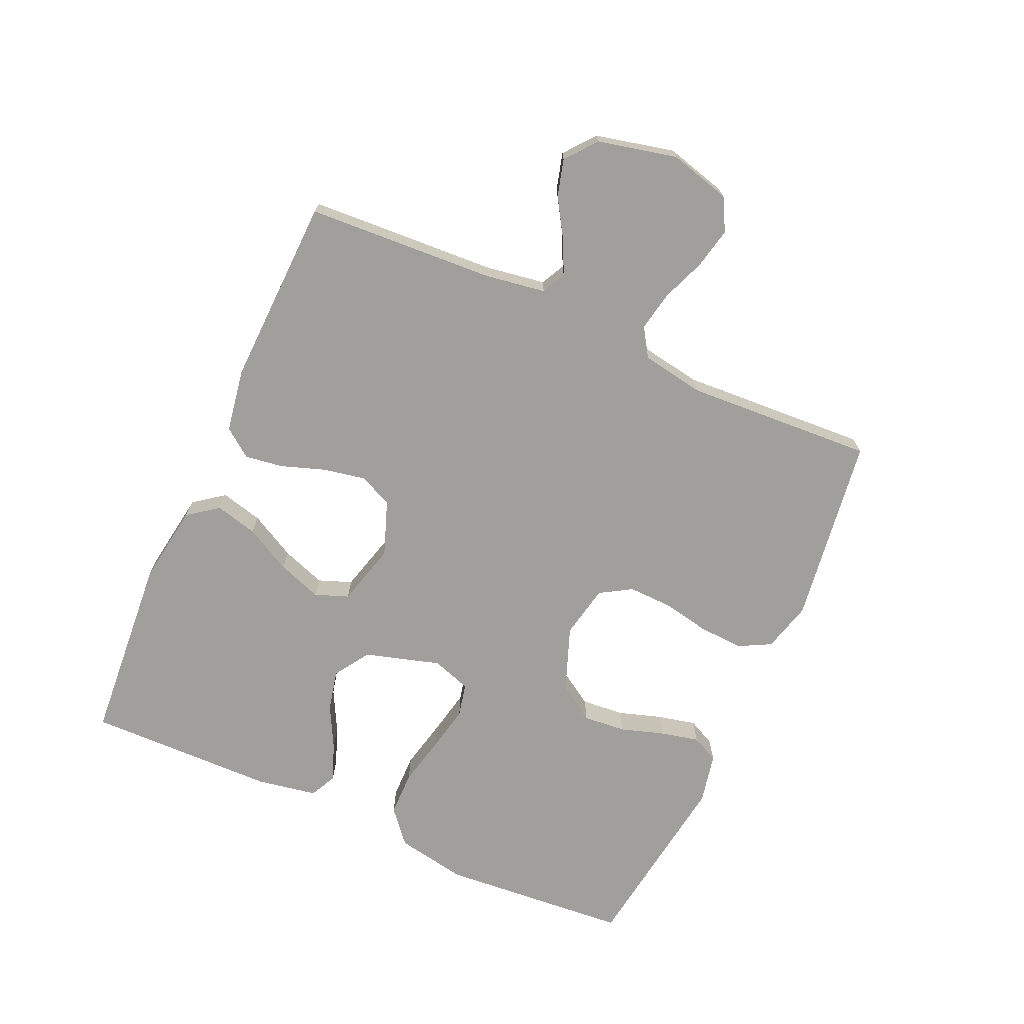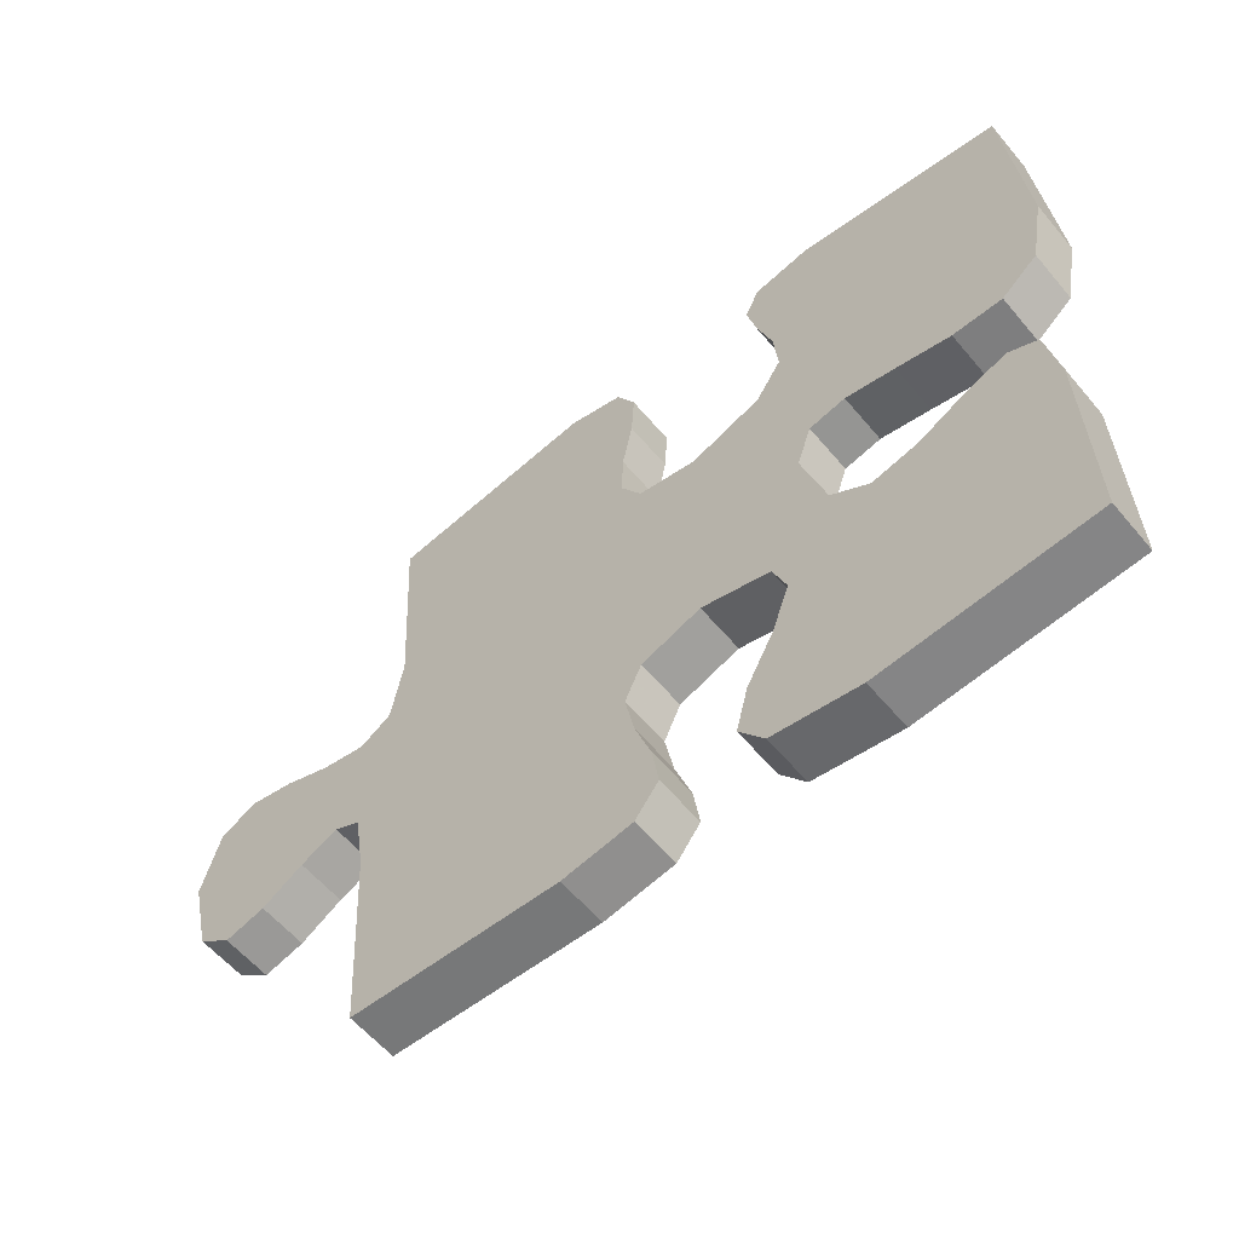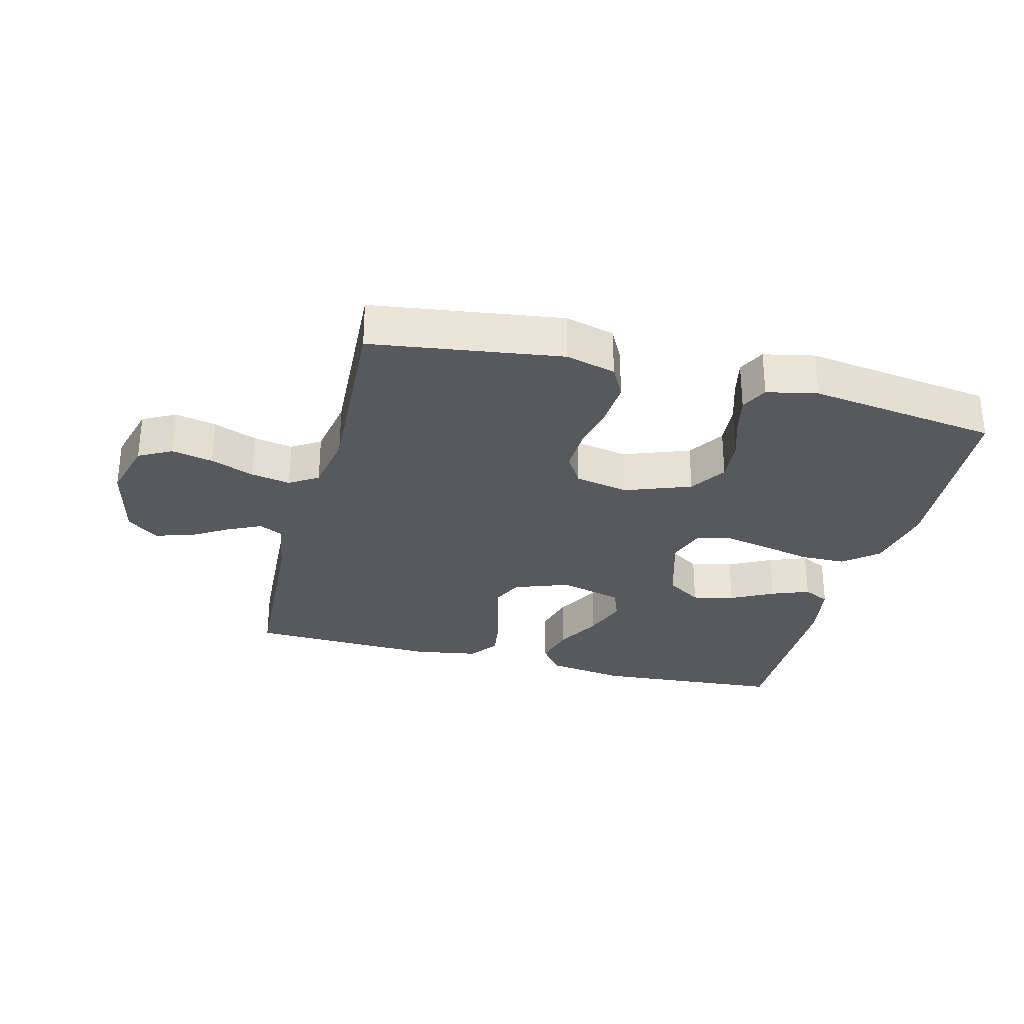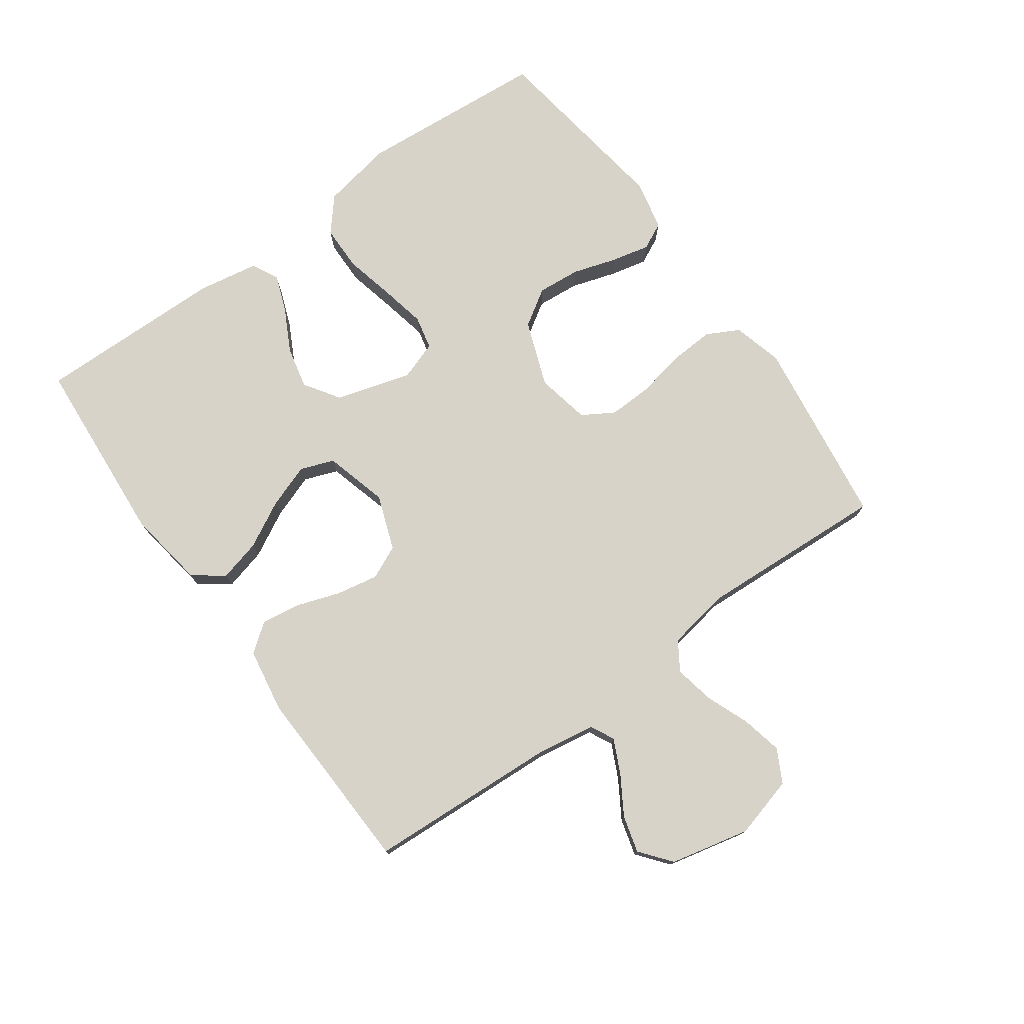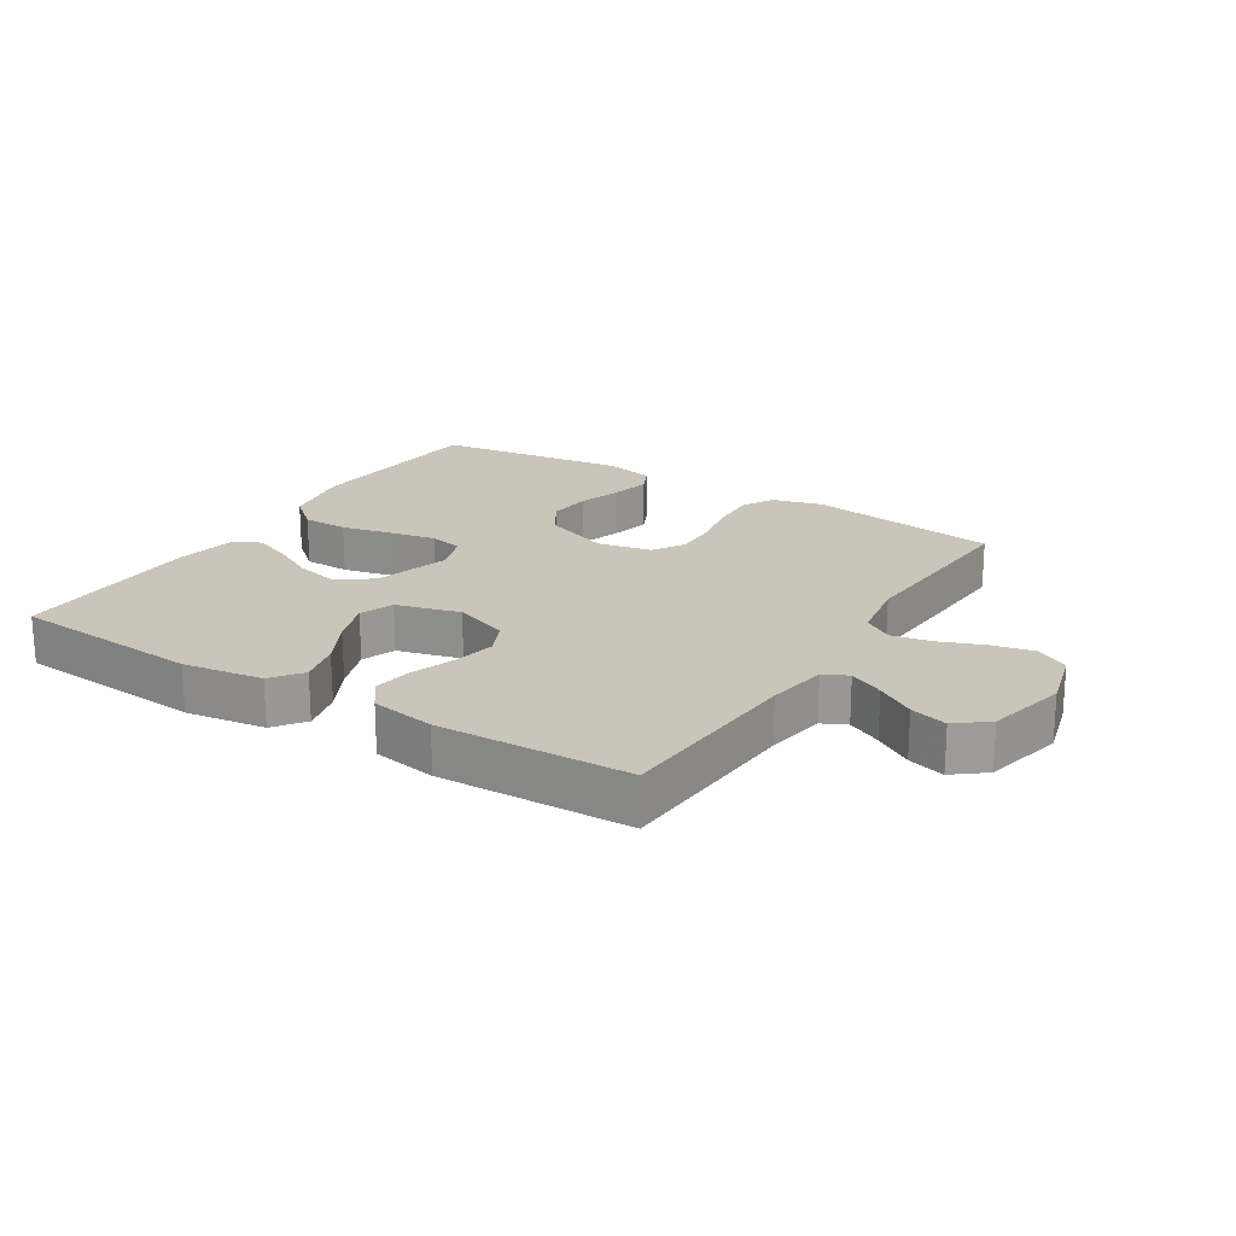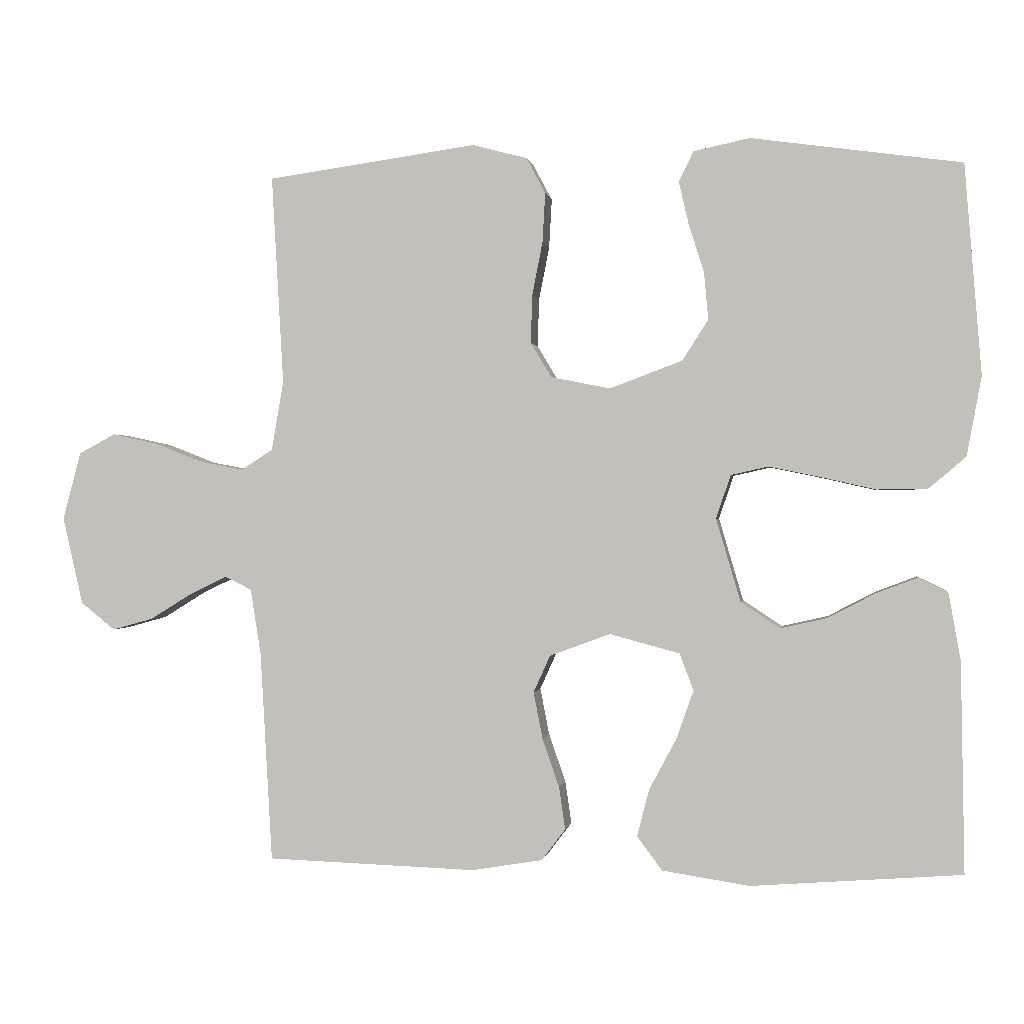
<metadata>
{"format":"obj","ext":"obj","renderer":"f3d","projection":"perspective","resolution":1024,"background":"white","views":[{"elev":-71.2,"azim":-114.1,"up":"+Y"},{"elev":-58.8,"azim":39.7,"up":"+Z"},{"elev":-29.6,"azim":-14.4,"up":"+Y"},{"elev":76.1,"azim":-125.8,"up":"+Y"},{"elev":20.7,"azim":-147.8,"up":"+Y"},{"elev":-0.1,"azim":8.8,"up":"+Z"}]}
</metadata>
<code>
v 0.5 0.07 -0.5
v 0.2 0.07 -0.523
v 0.075 0.07 -0.504
v 0.039 0.07 -0.456
v 0.056 0.07 -0.389
v 0.095 0.07 -0.316
v 0.12 0.07 -0.246
v 0.1 0.07 -0.193
v 0 0.07 -0.166
v -0.087 0.07 -0.198
v -0.111 0.07 -0.251
v -0.098 0.07 -0.318
v -0.074 0.07 -0.387
v -0.065 0.07 -0.448
v -0.099 0.07 -0.493
v -0.2 0.07 -0.51
v -0.5 0.07 -0.5
v -0.517 0.07 -0.2
v -0.532 0.07 -0.105
v -0.57 0.07 -0.086
v -0.624 0.07 -0.112
v -0.684 0.07 -0.149
v -0.742 0.07 -0.165
v -0.791 0.07 -0.126
v -0.82 0.07 0
v -0.794 0.07 0.097
v -0.742 0.07 0.125
v -0.677 0.07 0.111
v -0.608 0.07 0.084
v -0.545 0.07 0.072
v -0.5 0.07 0.101
v -0.483 0.07 0.2
v -0.5 0.07 0.5
v -0.2 0.07 0.542
v -0.121 0.07 0.521
v -0.094 0.07 0.47
v -0.098 0.07 0.399
v -0.113 0.07 0.323
v -0.115 0.07 0.254
v -0.085 0.07 0.204
v 0 0.07 0.187
v 0.104 0.07 0.226
v 0.141 0.07 0.284
v 0.135 0.07 0.352
v 0.113 0.07 0.421
v 0.099 0.07 0.482
v 0.12 0.07 0.525
v 0.2 0.07 0.542
v 0.5 0.07 0.5
v 0.524 0.07 0.2
v 0.503 0.07 0.087
v 0.45 0.07 0.042
v 0.378 0.07 0.041
v 0.299 0.07 0.059
v 0.226 0.07 0.074
v 0.173 0.07 0.062
v 0.152 0.07 0
v 0.187 0.07 -0.119
v 0.243 0.07 -0.156
v 0.309 0.07 -0.141
v 0.376 0.07 -0.106
v 0.436 0.07 -0.083
v 0.478 0.07 -0.104
v 0.495 0.07 -0.2
v 0.5 0 -0.5
v 0.2 0 -0.523
v 0.075 0 -0.504
v 0.039 0 -0.456
v 0.056 0 -0.389
v 0.095 0 -0.316
v 0.12 0 -0.246
v 0.1 0 -0.193
v 0 0 -0.166
v -0.087 0 -0.198
v -0.111 0 -0.251
v -0.098 0 -0.318
v -0.074 0 -0.387
v -0.065 0 -0.448
v -0.099 0 -0.493
v -0.2 0 -0.51
v -0.5 0 -0.5
v -0.517 0 -0.2
v -0.532 0 -0.105
v -0.57 0 -0.086
v -0.624 0 -0.112
v -0.684 0 -0.149
v -0.742 0 -0.165
v -0.791 0 -0.126
v -0.82 0 0
v -0.794 0 0.097
v -0.742 0 0.125
v -0.677 0 0.111
v -0.608 0 0.084
v -0.545 0 0.072
v -0.5 0 0.101
v -0.483 0 0.2
v -0.5 0 0.5
v -0.2 0 0.542
v -0.121 0 0.521
v -0.094 0 0.47
v -0.098 0 0.399
v -0.113 0 0.323
v -0.115 0 0.254
v -0.085 0 0.204
v 0 0 0.187
v 0.104 0 0.226
v 0.141 0 0.284
v 0.135 0 0.352
v 0.113 0 0.421
v 0.099 0 0.482
v 0.12 0 0.525
v 0.2 0 0.542
v 0.5 0 0.5
v 0.524 0 0.2
v 0.503 0 0.087
v 0.45 0 0.042
v 0.378 0 0.041
v 0.299 0 0.059
v 0.226 0 0.074
v 0.173 0 0.062
v 0.152 0 0
v 0.187 0 -0.119
v 0.243 0 -0.156
v 0.309 0 -0.141
v 0.376 0 -0.106
v 0.436 0 -0.083
v 0.478 0 -0.104
v 0.495 0 -0.2
f 4 5 6
f 3 4 6
f 2 3 6
f 1 2 6
f 64 1 6
f 63 64 6
f 62 63 6
f 61 62 6
f 60 61 6
f 59 60 6 7
f 58 59 7 8
f 57 58 8 9
f 56 57 9 10
f 52 53 54
f 51 52 54
f 50 51 54
f 49 50 54
f 48 49 54
f 47 48 54
f 46 47 54
f 45 46 54
f 44 45 54
f 43 44 54 55
f 42 43 55 56
f 36 37 38
f 35 36 38
f 34 35 38
f 33 34 38
f 32 33 38
f 31 32 38 39
f 30 31 39 40
f 27 28 29
f 26 27 29
f 25 26 29
f 24 25 29
f 23 24 29
f 22 23 29
f 21 22 29
f 20 21 29 30
f 30 40 41
f 20 30 41
f 19 20 41
f 16 17 18
f 15 16 18
f 14 15 18
f 13 14 18
f 12 13 18
f 11 12 18 19
f 42 56 10
f 41 42 10
f 19 41 10
f 10 11 19
f 70 69 68
f 70 68 67
f 70 67 66
f 70 66 65
f 70 65 128
f 70 128 127
f 70 127 126
f 70 126 125
f 70 125 124
f 71 70 124 123
f 72 71 123 122
f 73 72 122 121
f 74 73 121 120
f 118 117 116
f 118 116 115
f 118 115 114
f 118 114 113
f 118 113 112
f 118 112 111
f 118 111 110
f 118 110 109
f 118 109 108
f 119 118 108 107
f 120 119 107 106
f 102 101 100
f 102 100 99
f 102 99 98
f 102 98 97
f 102 97 96
f 103 102 96 95
f 104 103 95 94
f 93 92 91
f 93 91 90
f 93 90 89
f 93 89 88
f 93 88 87
f 93 87 86
f 93 86 85
f 94 93 85 84
f 105 104 94
f 105 94 84
f 105 84 83
f 82 81 80
f 82 80 79
f 82 79 78
f 82 78 77
f 82 77 76
f 83 82 76 75
f 74 120 106
f 74 106 105
f 74 105 83
f 83 75 74
f 1 65 66 2
f 2 66 67 3
f 3 67 68 4
f 4 68 69 5
f 5 69 70 6
f 6 70 71 7
f 7 71 72 8
f 8 72 73 9
f 9 73 74 10
f 10 74 75 11
f 11 75 76 12
f 12 76 77 13
f 13 77 78 14
f 14 78 79 15
f 15 79 80 16
f 16 80 81 17
f 17 81 82 18
f 18 82 83 19
f 19 83 84 20
f 20 84 85 21
f 21 85 86 22
f 22 86 87 23
f 23 87 88 24
f 24 88 89 25
f 25 89 90 26
f 26 90 91 27
f 27 91 92 28
f 28 92 93 29
f 29 93 94 30
f 30 94 95 31
f 31 95 96 32
f 32 96 97 33
f 33 97 98 34
f 34 98 99 35
f 35 99 100 36
f 36 100 101 37
f 37 101 102 38
f 38 102 103 39
f 39 103 104 40
f 40 104 105 41
f 41 105 106 42
f 42 106 107 43
f 43 107 108 44
f 44 108 109 45
f 45 109 110 46
f 46 110 111 47
f 47 111 112 48
f 48 112 113 49
f 49 113 114 50
f 50 114 115 51
f 51 115 116 52
f 52 116 117 53
f 53 117 118 54
f 54 118 119 55
f 55 119 120 56
f 56 120 121 57
f 57 121 122 58
f 58 122 123 59
f 59 123 124 60
f 60 124 125 61
f 61 125 126 62
f 62 126 127 63
f 63 127 128 64
f 64 128 65 1

</code>
